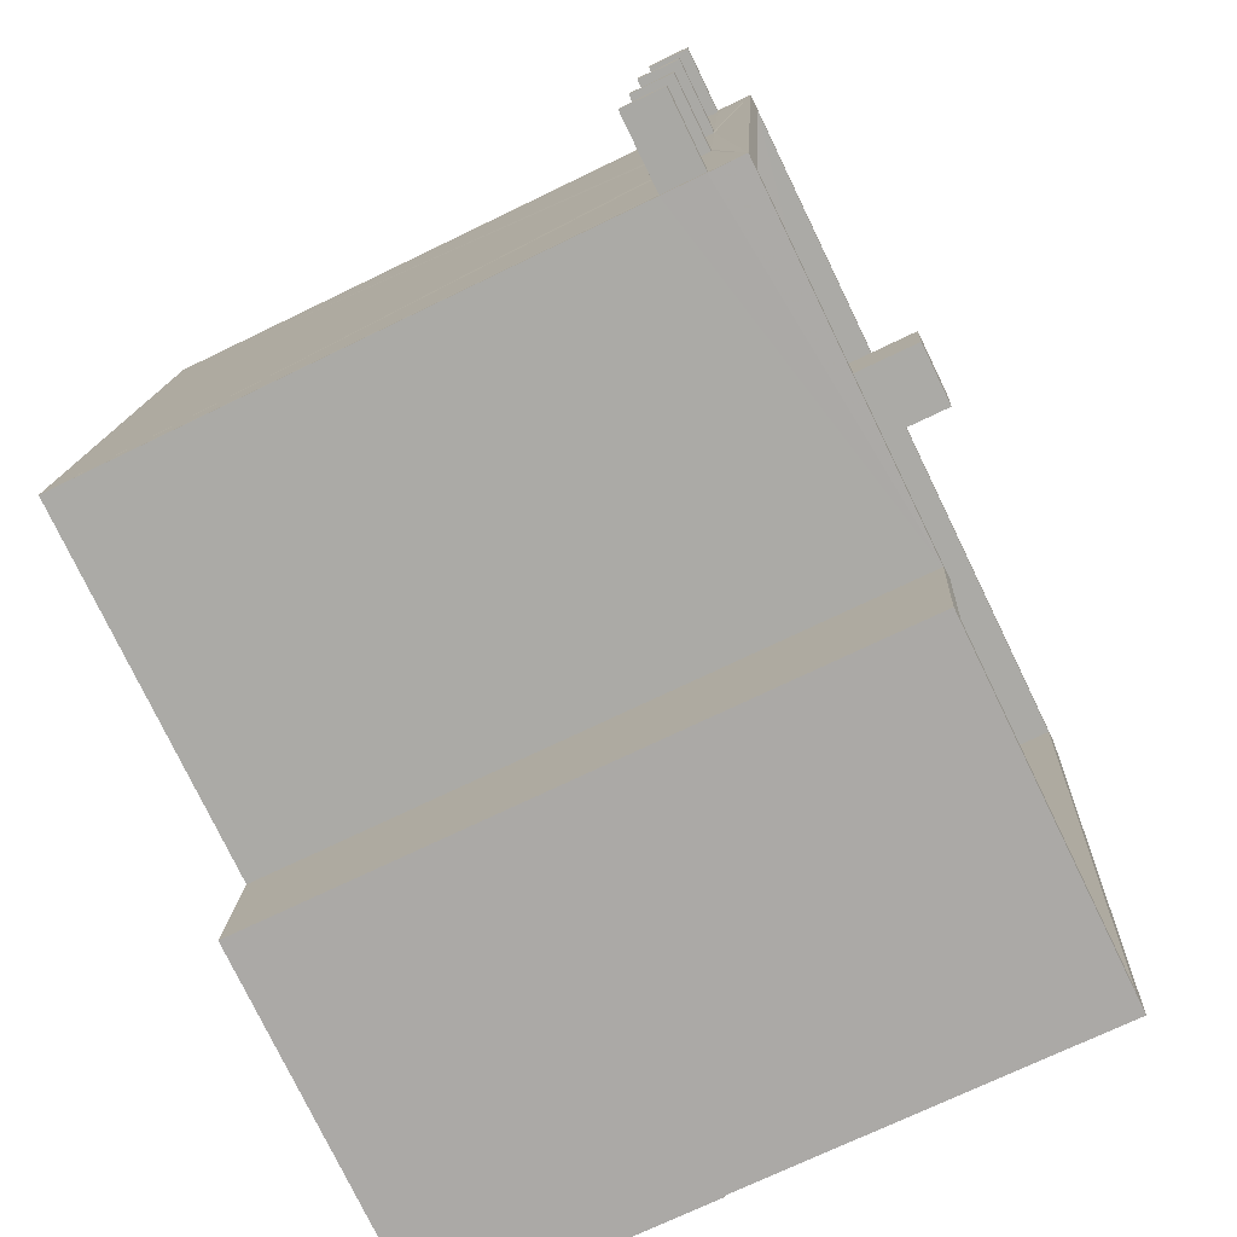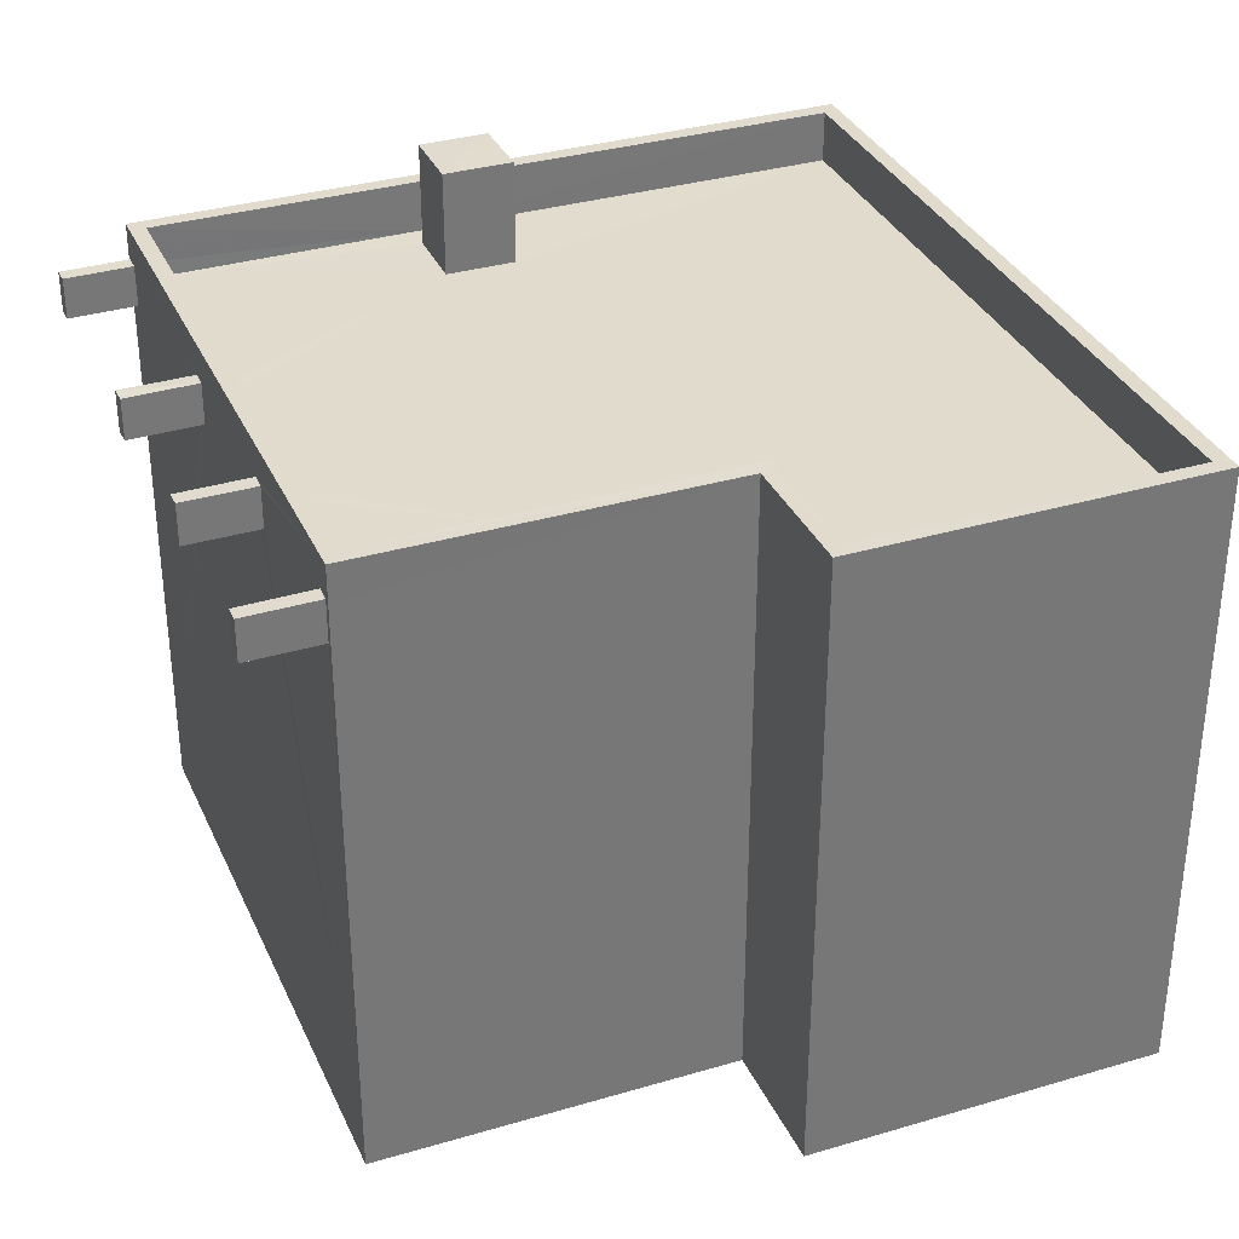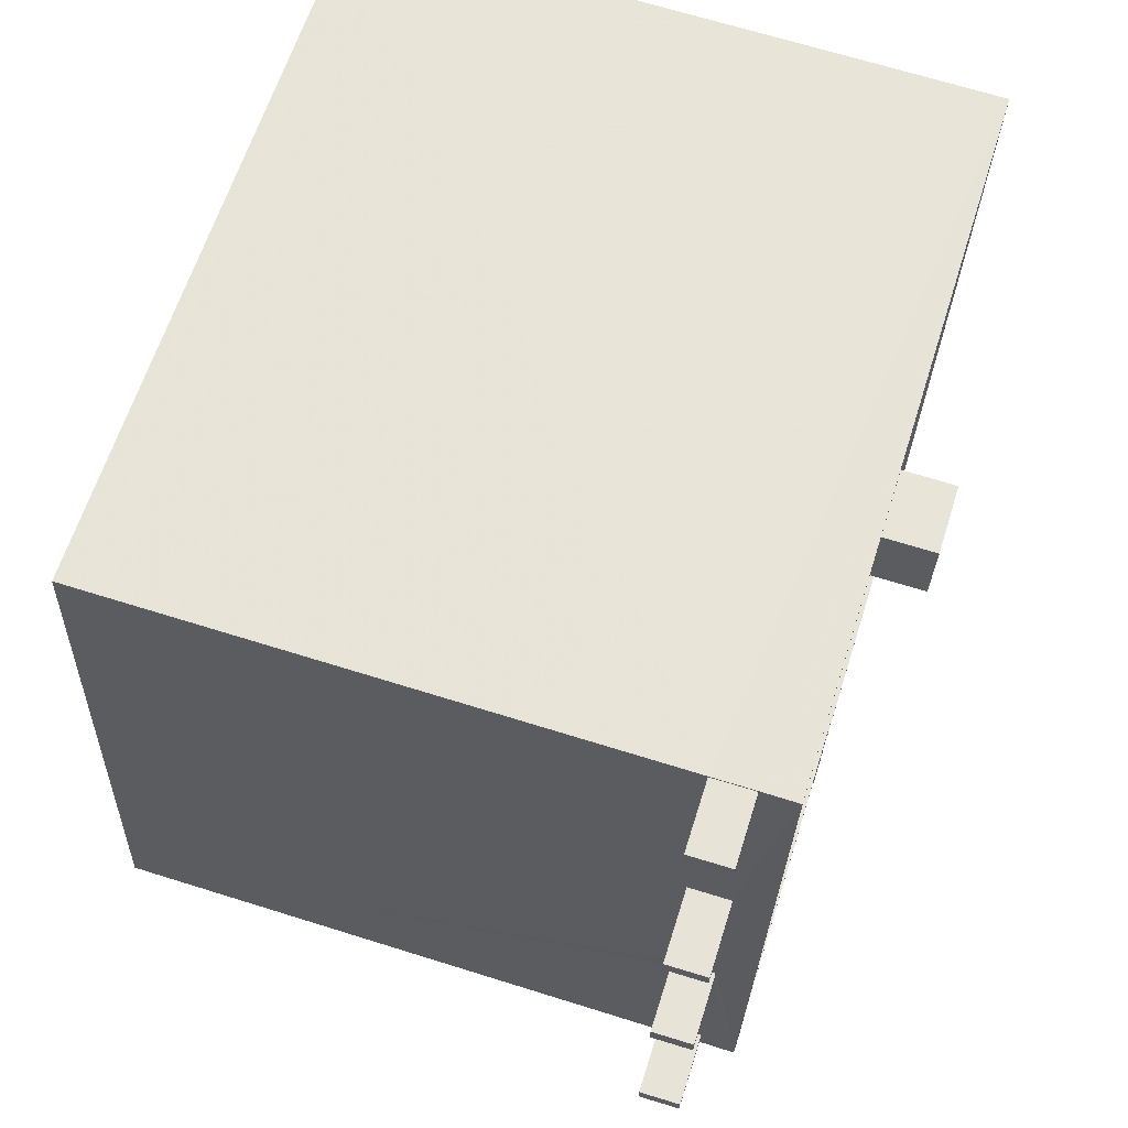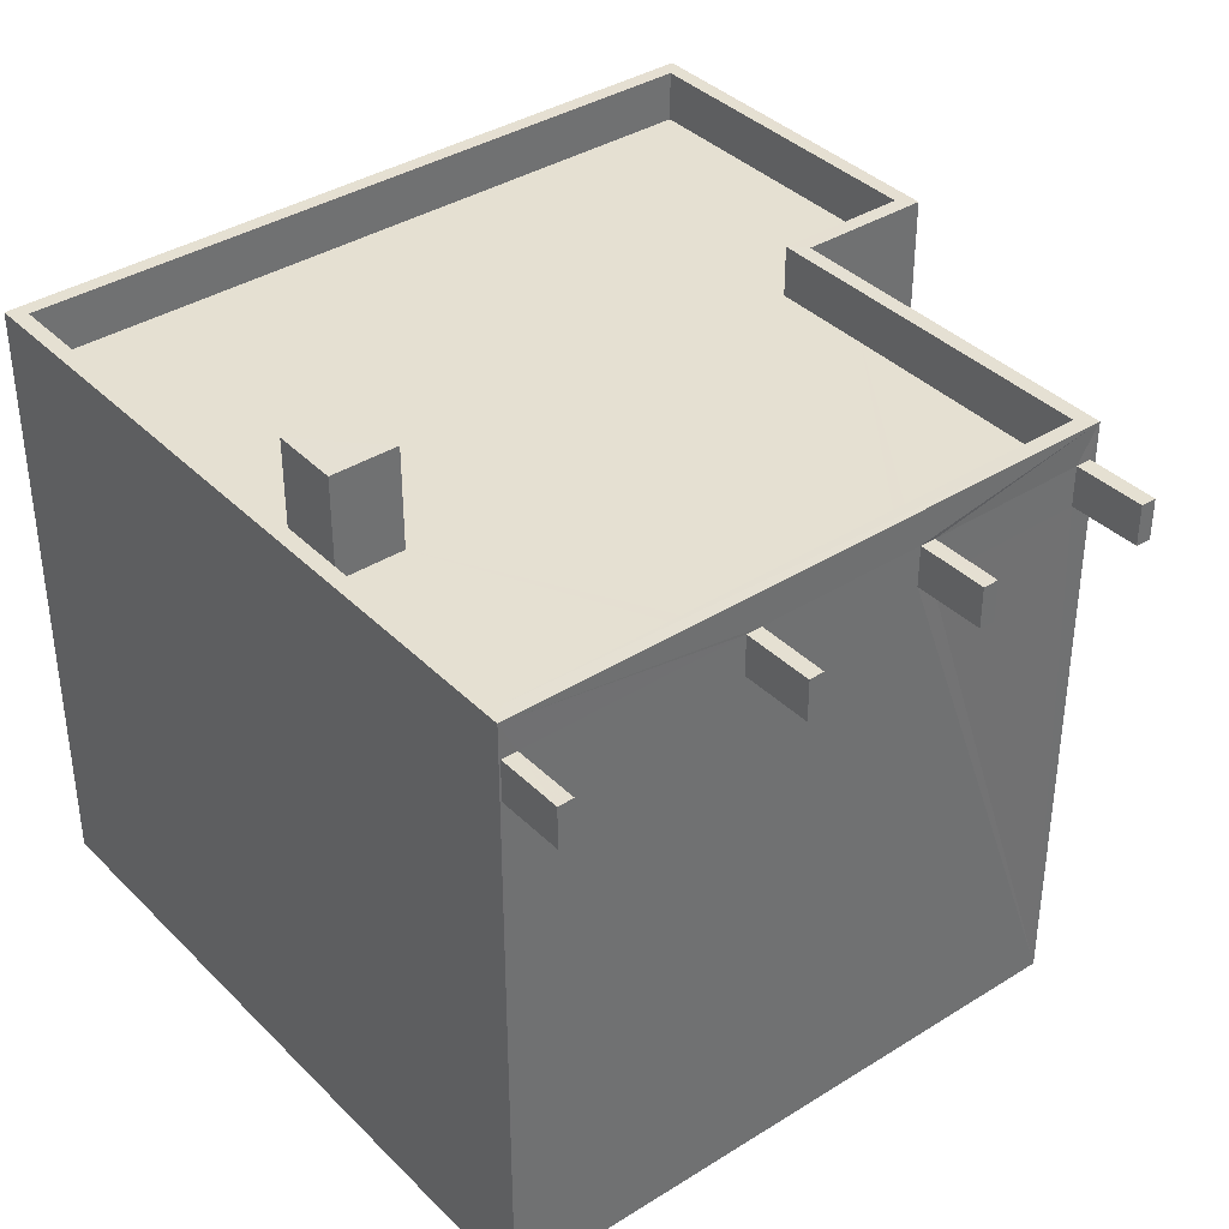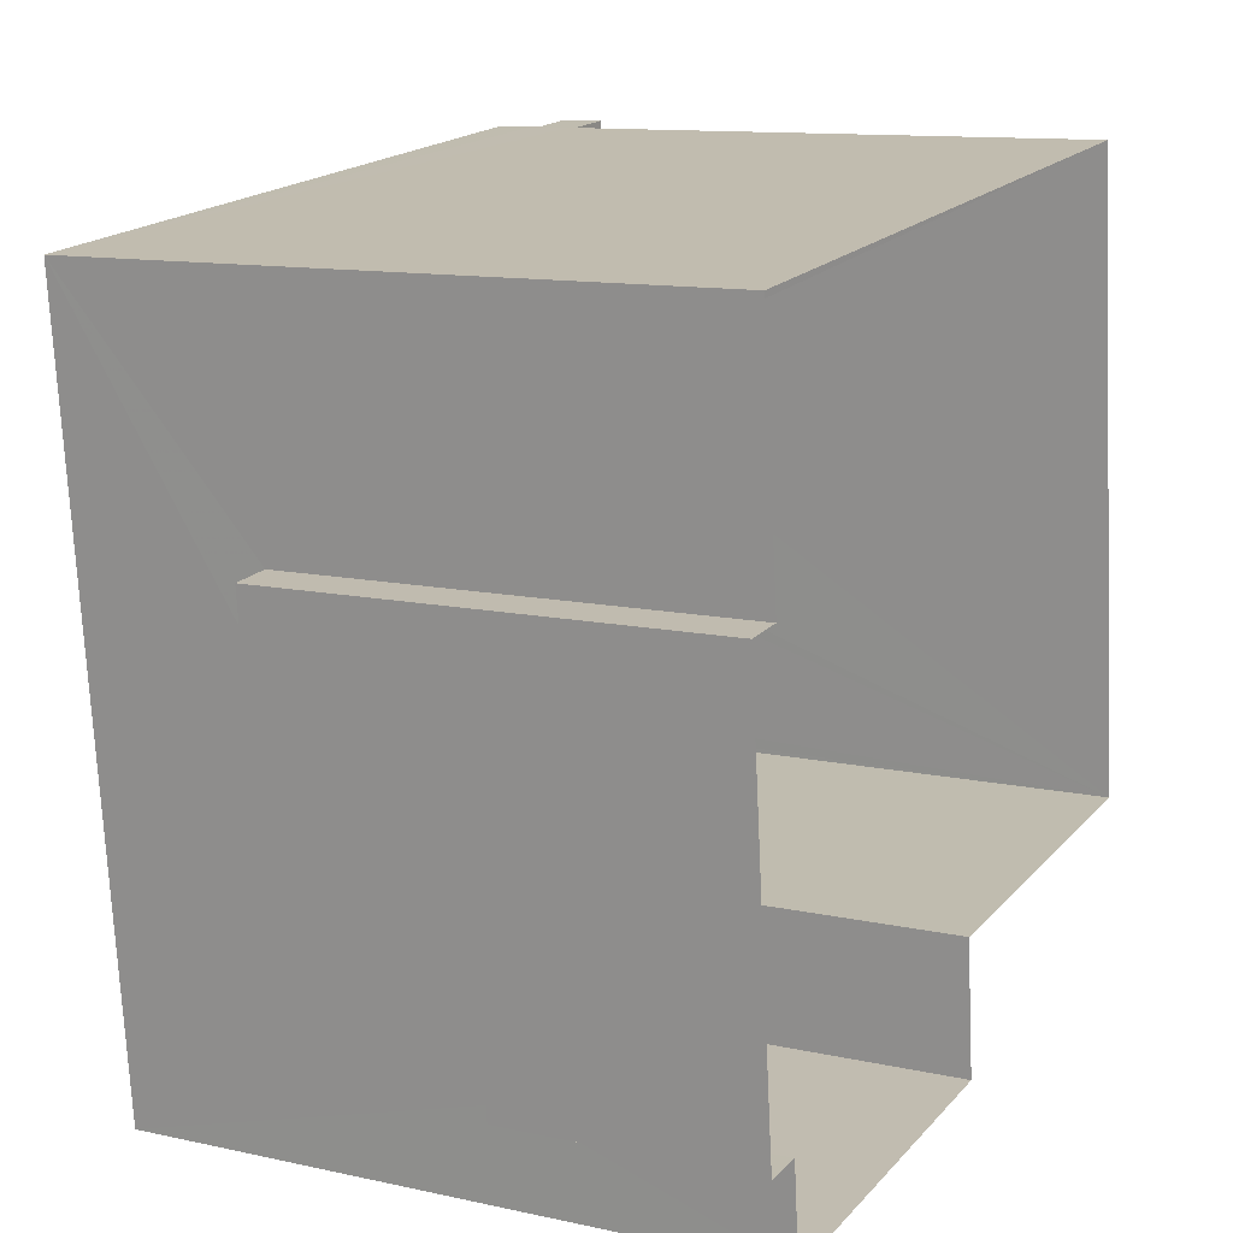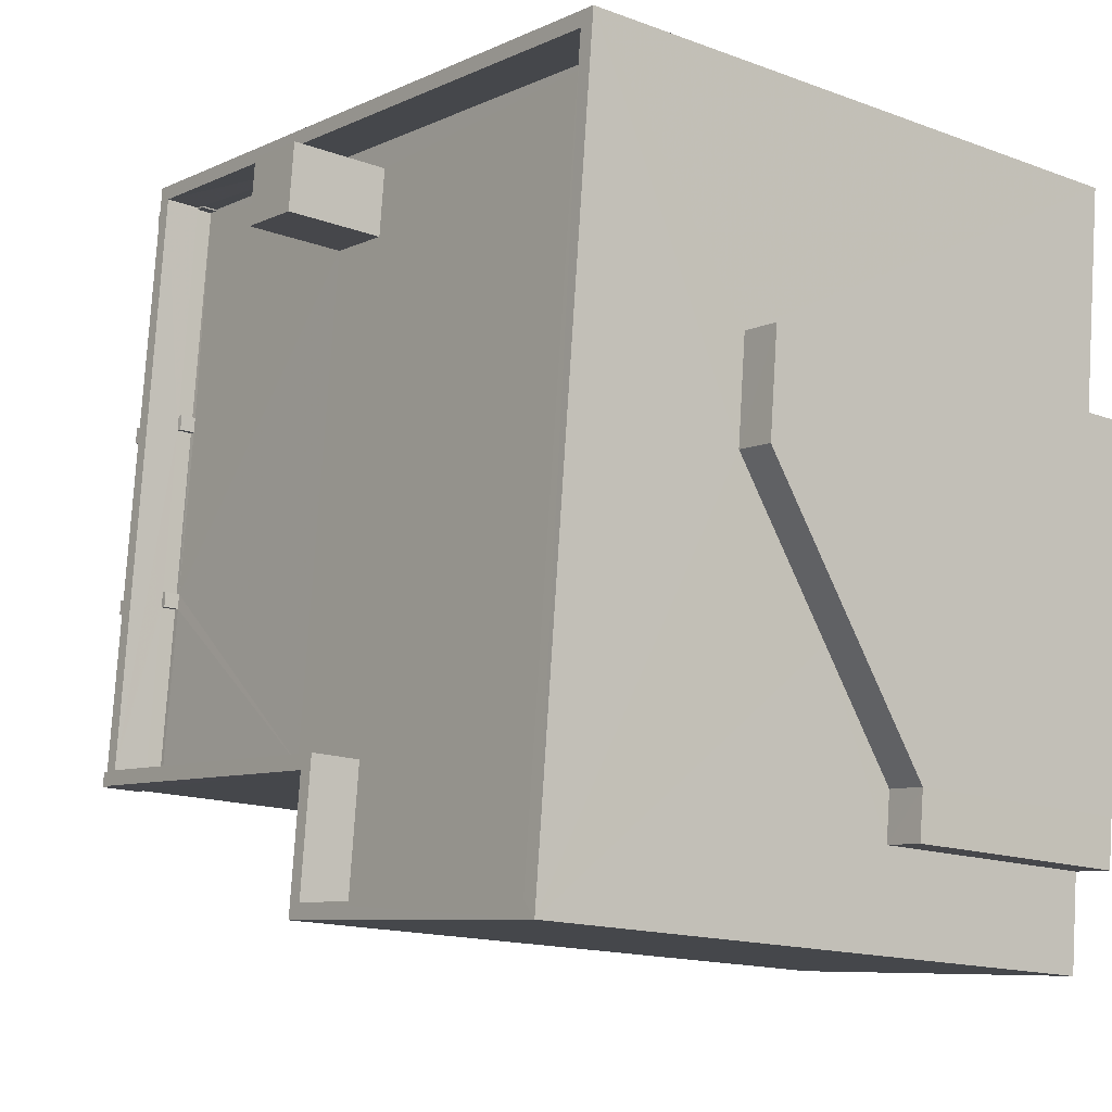
<metadata>
{"format":"obj","ext":"obj","renderer":"f3d","projection":"perspective","resolution":1024,"background":"white","views":[{"elev":-70.8,"azim":-64.0,"up":"+Y"},{"elev":33.9,"azim":-27.8,"up":"+Z"},{"elev":67.8,"azim":-72.6,"up":"+Y"},{"elev":37.7,"azim":-134.6,"up":"+Z"},{"elev":11.6,"azim":118.0,"up":"+Y"},{"elev":-15.3,"azim":51.9,"up":"+Y"}]}
</metadata>
<code>
v -8.875e+04 -9.861e+04 9.368
v -8.875e+04 -9.861e+04 9.368
v -8.875e+04 -9.861e+04 9.368
v -8.875e+04 -9.861e+04 9.368
v -8.876e+04 -9.861e+04 9.368
v -8.876e+04 -9.861e+04 9.368
v -8.875e+04 -9.86e+04 9.368
v -8.875e+04 -9.86e+04 9.368
v -8.875e+04 -9.86e+04 9.368
v -8.876e+04 -9.859e+04 9.369
v -8.875e+04 -9.86e+04 9.369
v -8.876e+04 -9.861e+04 9.368
v -8.876e+04 -9.86e+04 20.04
v -8.876e+04 -9.86e+04 20.05
v -8.876e+04 -9.86e+04 20.05
v -8.876e+04 -9.86e+04 20.05
v -8.876e+04 -9.861e+04 20.04
v -8.876e+04 -9.861e+04 20.04
v -8.876e+04 -9.861e+04 20.04
v -8.876e+04 -9.861e+04 20.04
v -8.876e+04 -9.86e+04 20.05
v -8.876e+04 -9.859e+04 20.05
v -8.876e+04 -9.859e+04 20.05
v -8.876e+04 -9.859e+04 20.05
v -8.876e+04 -9.86e+04 20.04
v -8.876e+04 -9.86e+04 20.04
v -8.876e+04 -9.86e+04 20.04
v -8.876e+04 -9.86e+04 20.04
v -8.875e+04 -9.86e+04 17.92
v -8.875e+04 -9.86e+04 17.92
v -8.875e+04 -9.86e+04 17.92
v -8.875e+04 -9.86e+04 17.92
v -8.875e+04 -9.86e+04 21.53
v -8.875e+04 -9.861e+04 21.53
v -8.875e+04 -9.86e+04 21.53
v -8.876e+04 -9.861e+04 21.53
v -8.876e+04 -9.861e+04 21.53
v -8.876e+04 -9.859e+04 21.53
v -8.876e+04 -9.861e+04 21.53
v -8.876e+04 -9.86e+04 21.53
v -8.876e+04 -9.861e+04 21.53
v -8.876e+04 -9.861e+04 21.53
v -8.876e+04 -9.861e+04 21.53
v -8.875e+04 -9.861e+04 21.53
v -8.876e+04 -9.86e+04 20.85
v -8.876e+04 -9.86e+04 20.85
v -8.876e+04 -9.86e+04 20.85
v -8.876e+04 -9.86e+04 20.85
v -8.876e+04 -9.861e+04 20.84
v -8.876e+04 -9.861e+04 20.84
v -8.876e+04 -9.861e+04 20.84
v -8.876e+04 -9.861e+04 20.84
v -8.876e+04 -9.86e+04 20.53
v -8.876e+04 -9.86e+04 20.53
v -8.876e+04 -9.86e+04 20.53
v -8.876e+04 -9.861e+04 20.53
v -8.876e+04 -9.861e+04 20.53
v -8.876e+04 -9.861e+04 20.53
v -8.876e+04 -9.86e+04 20.53
v -8.876e+04 -9.86e+04 20.53
v -8.876e+04 -9.86e+04 20.53
v -8.876e+04 -9.861e+04 20.53
v -8.876e+04 -9.86e+04 20.53
v -8.876e+04 -9.86e+04 20.53
v -8.876e+04 -9.86e+04 20.53
v -8.876e+04 -9.86e+04 20.53
v -8.876e+04 -9.86e+04 20.53
v -8.876e+04 -9.86e+04 20.53
v -8.876e+04 -9.86e+04 20.53
v -8.876e+04 -9.86e+04 20.53
v -8.876e+04 -9.86e+04 20.84
v -8.876e+04 -9.86e+04 20.85
v -8.876e+04 -9.86e+04 20.85
v -8.876e+04 -9.86e+04 20.85
v -8.875e+04 -9.861e+04 15.77
v -8.875e+04 -9.861e+04 14.13
v -8.875e+04 -9.861e+04 14.13
v -8.876e+04 -9.86e+04 20.53
v -8.876e+04 -9.86e+04 20.53
v -8.875e+04 -9.86e+04 20.53
v -8.875e+04 -9.861e+04 20.53
v -8.876e+04 -9.861e+04 20.53
v -8.876e+04 -9.861e+04 20.53
v -8.876e+04 -9.86e+04 20.84
v -8.876e+04 -9.86e+04 20.84
v -8.876e+04 -9.86e+04 20.84
v -8.876e+04 -9.86e+04 20.84
v -8.876e+04 -9.86e+04 20.84
v -8.876e+04 -9.86e+04 20.84
v -8.876e+04 -9.86e+04 20.84
v -8.876e+04 -9.86e+04 20.84
v -8.876e+04 -9.861e+04 20.84
v -8.876e+04 -9.861e+04 20.84
v -8.876e+04 -9.861e+04 20.84
v -8.876e+04 -9.861e+04 20.84
v -8.876e+04 -9.86e+04 20.85
v -8.876e+04 -9.859e+04 20.85
v -8.876e+04 -9.859e+04 20.85
v -8.876e+04 -9.859e+04 20.85
v -8.875e+04 -9.861e+04 14.13
v -8.875e+04 -9.861e+04 14.13
v -8.876e+04 -9.86e+04 22.51
v -8.876e+04 -9.86e+04 22.51
v -8.876e+04 -9.86e+04 22.51
v -8.876e+04 -9.86e+04 22.51
v -8.876e+04 -9.86e+04 20.84
v -8.876e+04 -9.86e+04 20.84
v -8.876e+04 -9.86e+04 20.84
v -8.876e+04 -9.86e+04 20.84
v -8.876e+04 -9.861e+04 20.04
v -8.876e+04 -9.859e+04 20.85
v -8.876e+04 -9.861e+04 20.84
v -8.876e+04 -9.859e+04 20.05
f 1 2 3
f 4 5 3
f 6 7 1
f 8 9 7
f 8 10 11
f 6 12 10
f 5 6 3
f 3 6 1
f 6 8 7
f 6 10 8
f 13 14 15
f 16 13 15
f 17 18 19
f 20 17 19
f 21 22 23
f 24 21 23
f 25 26 27
f 28 25 27
f 29 30 31
f 29 32 30
f 33 34 35
f 36 34 37
f 38 39 40
f 41 42 39
f 36 37 41
f 39 42 40
f 41 43 42
f 34 33 44
f 41 37 43
f 34 44 37
f 45 46 47
f 48 45 47
f 49 50 51
f 52 49 51
f 53 54 55
f 56 57 58
f 54 59 55
f 60 58 61
f 61 53 55
f 62 56 63
f 64 65 66
f 65 55 66
f 56 67 63
f 68 60 69
f 67 58 60
f 60 70 69
f 70 61 65
f 56 58 67
f 70 60 61
f 61 55 65
f 71 72 73
f 71 74 72
f 31 30 75
f 76 31 75
f 76 75 77
f 58 78 61
f 79 54 53
f 79 80 54
f 81 80 82
f 82 78 58
f 81 82 83
f 80 79 78
f 82 80 78
f 84 85 86
f 84 87 85
f 88 89 90
f 88 91 89
f 40 35 38
f 40 33 35
f 92 93 94
f 95 92 94
f 96 97 98
f 99 96 98
f 100 101 76
f 77 100 76
f 102 103 104
f 102 105 103
f 106 107 108
f 106 109 107
f 66 55 46
f 45 66 46
f 79 104 103
f 79 53 104
f 73 72 15
f 14 73 15
f 1 101 2
f 1 76 101
f 70 108 107
f 70 65 108
f 53 61 102
f 104 53 102
f 109 69 70
f 107 109 70
f 52 51 19
f 18 52 19
f 71 39 38
f 12 110 17
f 12 13 10
f 38 111 97
f 49 112 39
f 24 113 10
f 12 17 20
f 50 49 39
f 96 38 97
f 12 20 25
f 24 10 21
f 74 96 21
f 84 50 39
f 87 84 39
f 25 28 12
f 71 87 39
f 28 13 12
f 13 16 10
f 71 38 74
f 74 21 16
f 74 38 96
f 21 10 16
f 22 96 99
f 22 21 96
f 59 54 47
f 54 80 33
f 48 47 40
f 40 54 33
f 40 47 54
f 37 81 83
f 37 44 81
f 65 106 108
f 65 64 106
f 41 6 5
f 36 41 5
f 10 113 11
f 11 113 35
f 111 38 35
f 113 111 35
f 95 94 56
f 62 95 56
f 37 83 82
f 43 37 82
f 34 5 4
f 34 36 5
f 17 110 112
f 49 17 112
f 3 2 101
f 100 3 101
f 26 84 86
f 26 25 84
f 63 67 89
f 91 63 89
f 59 46 55
f 59 47 46
f 109 88 69
f 68 69 88
f 64 66 106
f 40 109 106
f 91 95 63
f 62 63 95
f 40 45 48
f 106 66 45
f 88 42 91
f 40 42 109
f 92 95 42
f 109 42 88
f 40 106 45
f 91 42 95
f 102 78 105
f 102 61 78
f 67 90 89
f 67 60 90
f 86 85 27
f 26 86 27
f 50 84 25
f 20 50 25
f 71 28 87
f 71 13 28
f 99 98 23
f 22 99 23
f 105 79 103
f 105 78 79
f 51 20 19
f 51 50 20
f 93 56 94
f 93 57 56
f 76 1 7
f 31 76 7
f 12 6 110
f 6 41 110
f 110 41 112
f 41 39 112
f 8 29 9
f 8 32 29
f 68 90 60
f 68 88 90
f 8 11 32
f 11 35 32
f 3 100 4
f 30 35 34
f 100 77 75
f 4 100 34
f 75 30 34
f 32 35 30
f 100 75 34
f 97 111 113
f 24 97 113
f 74 16 15
f 72 74 15
f 44 80 81
f 44 33 80
f 18 49 52
f 18 17 49
f 97 23 98
f 97 24 23
f 82 58 43
f 58 57 93
f 43 58 42
f 42 93 92
f 42 58 93
f 31 7 9
f 29 31 9
f 87 28 27
f 85 87 27
f 13 71 73
f 14 13 73

</code>
